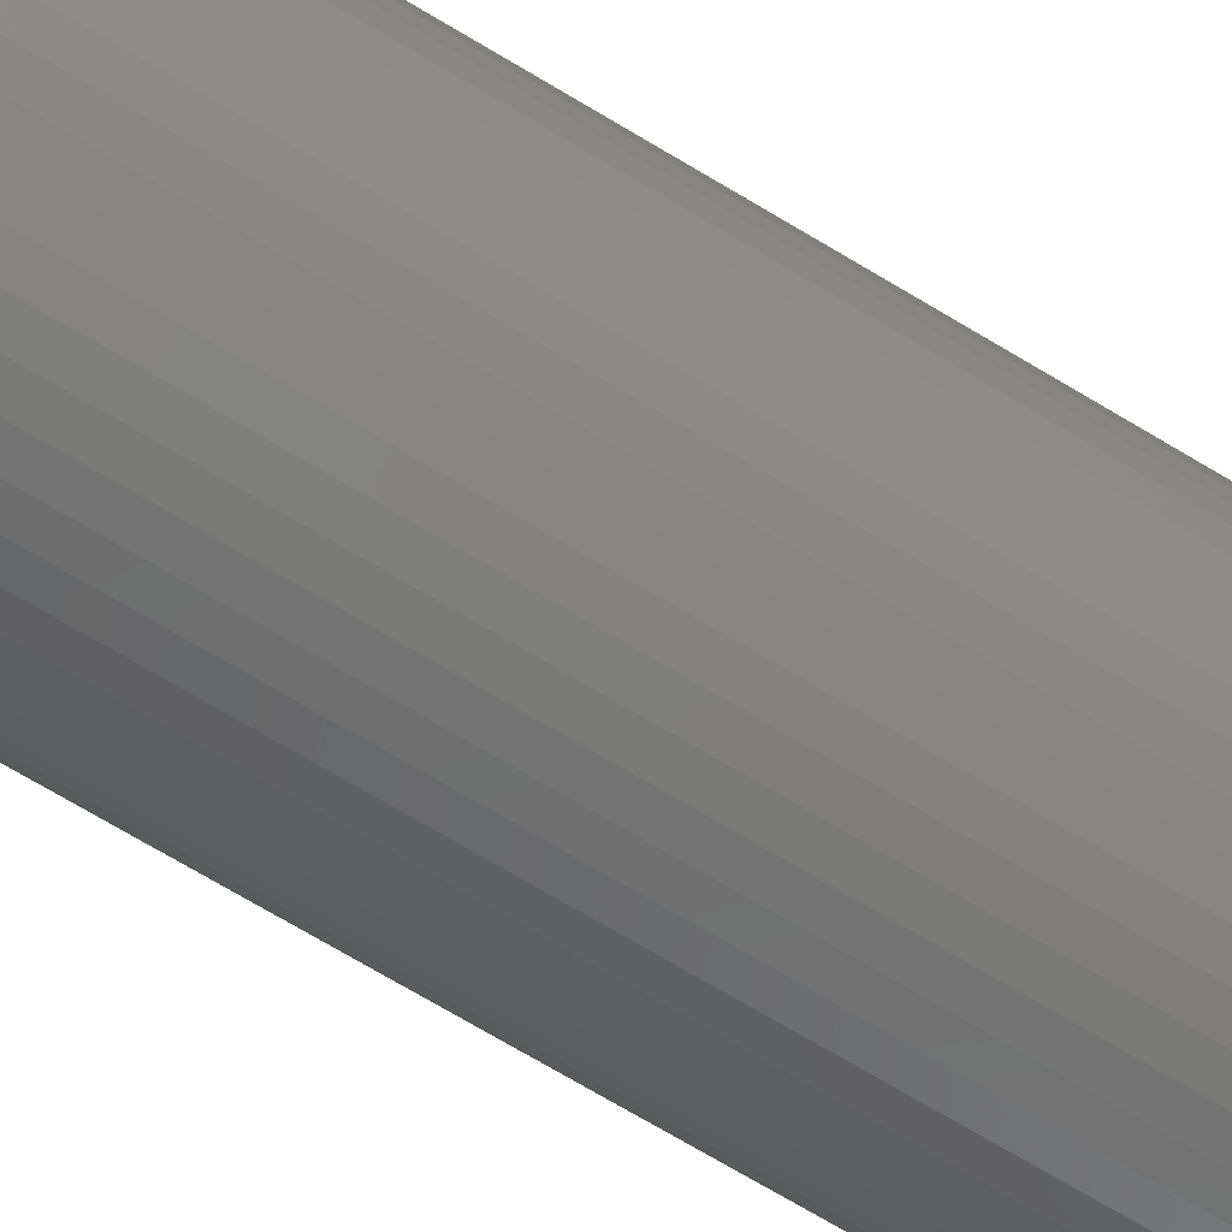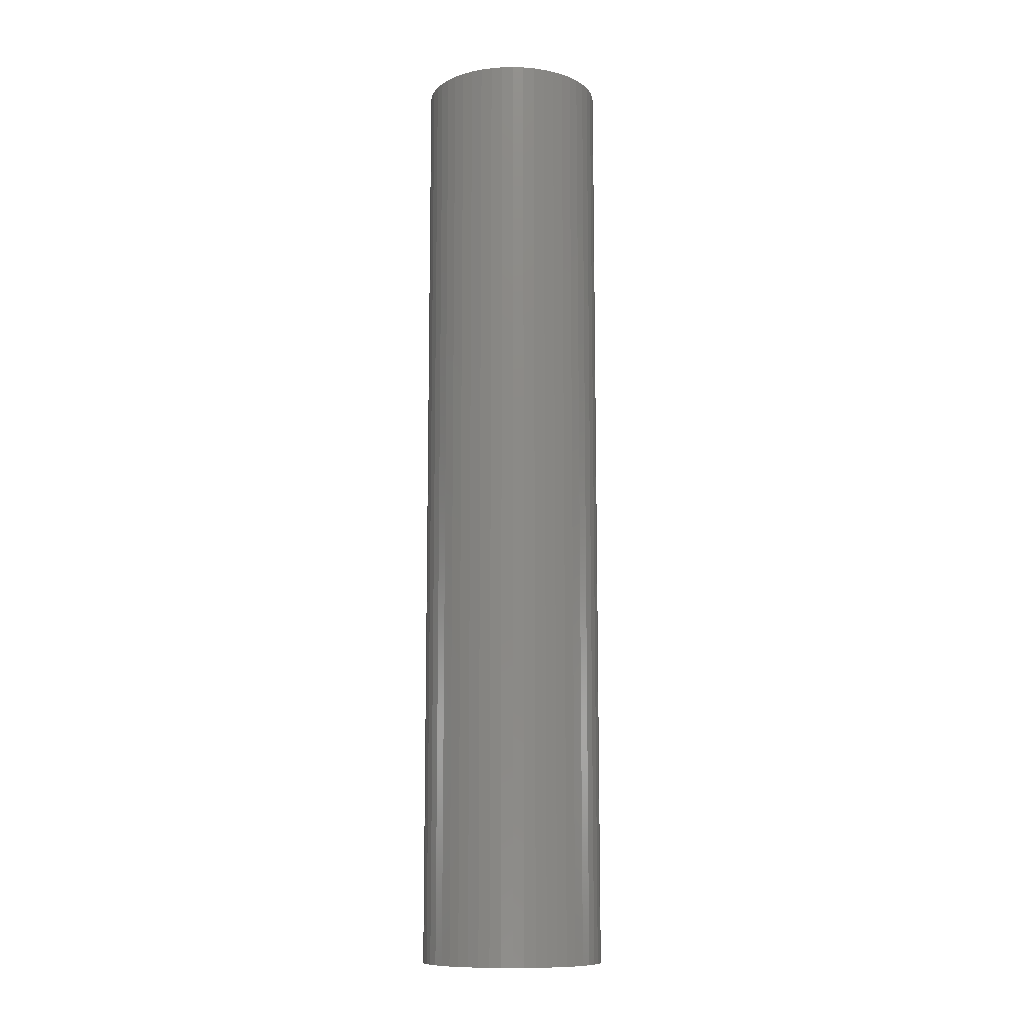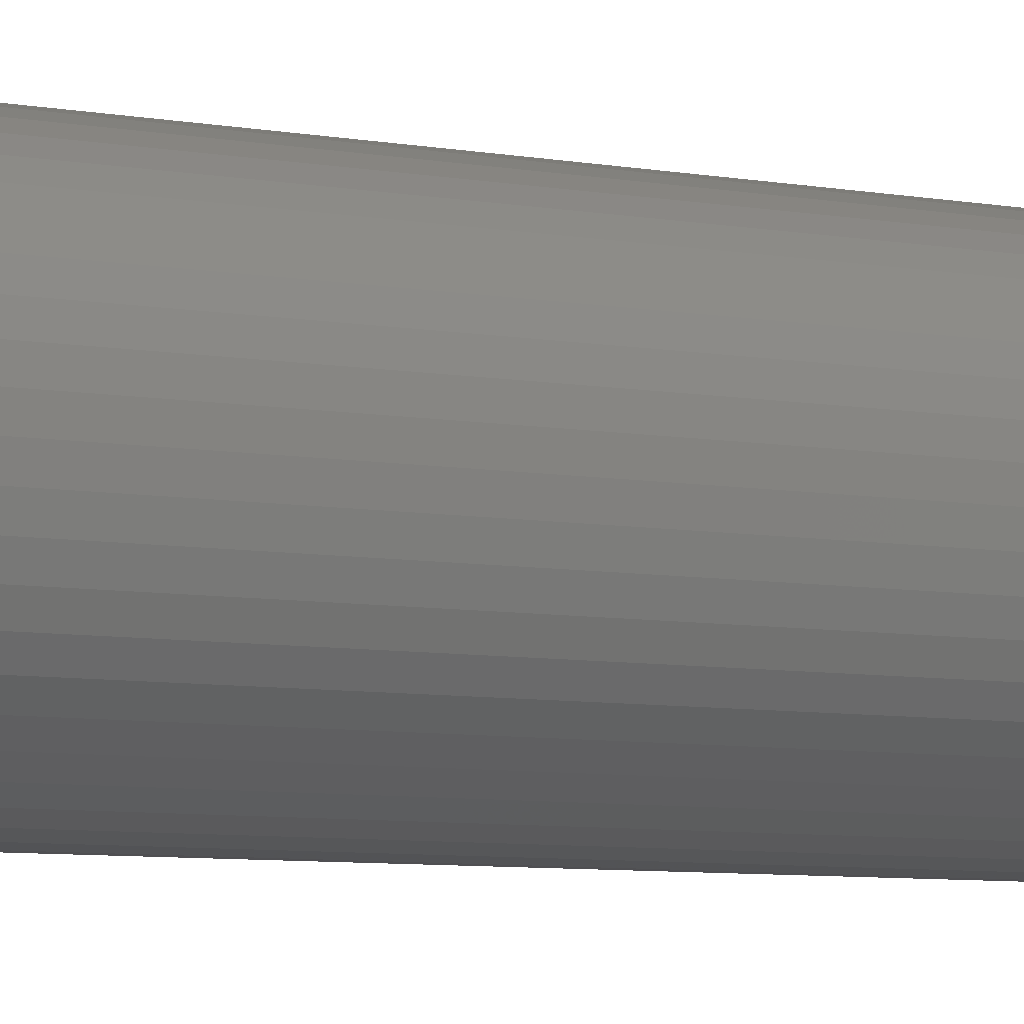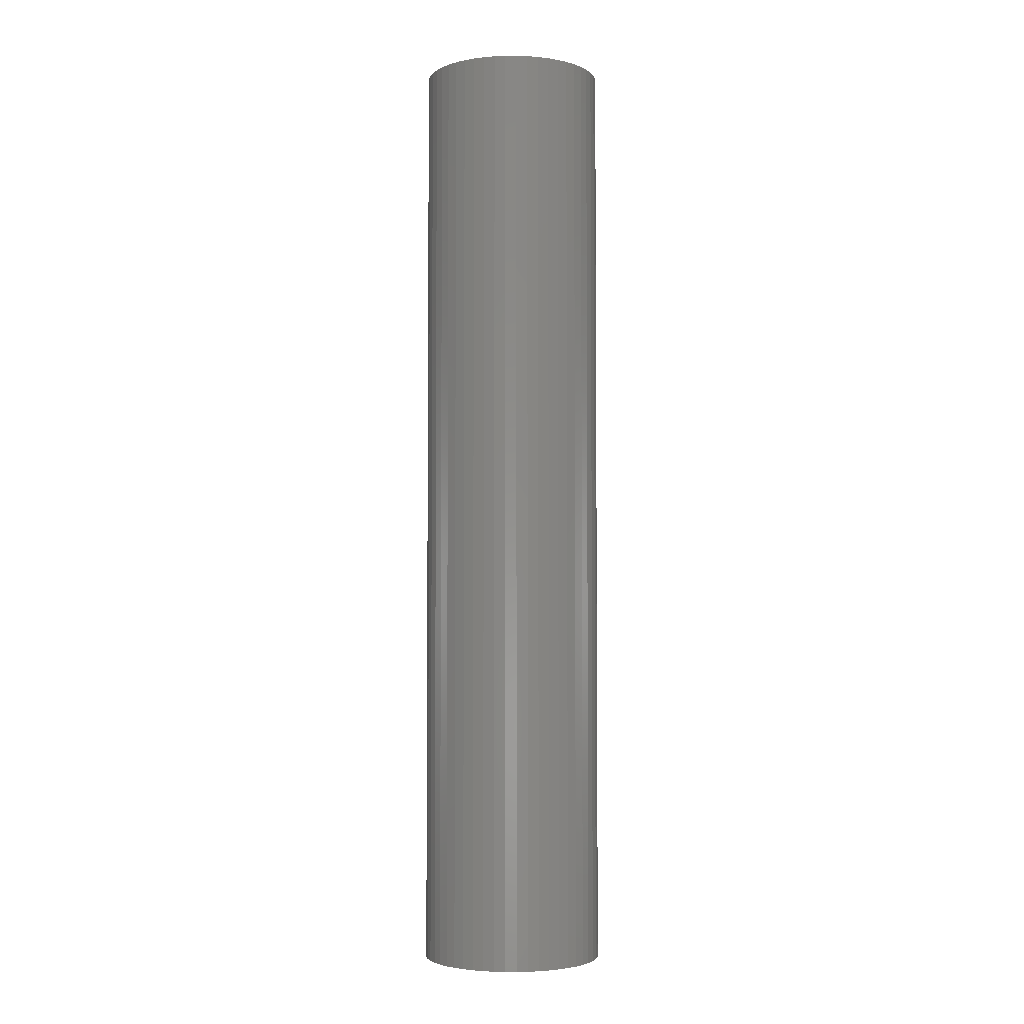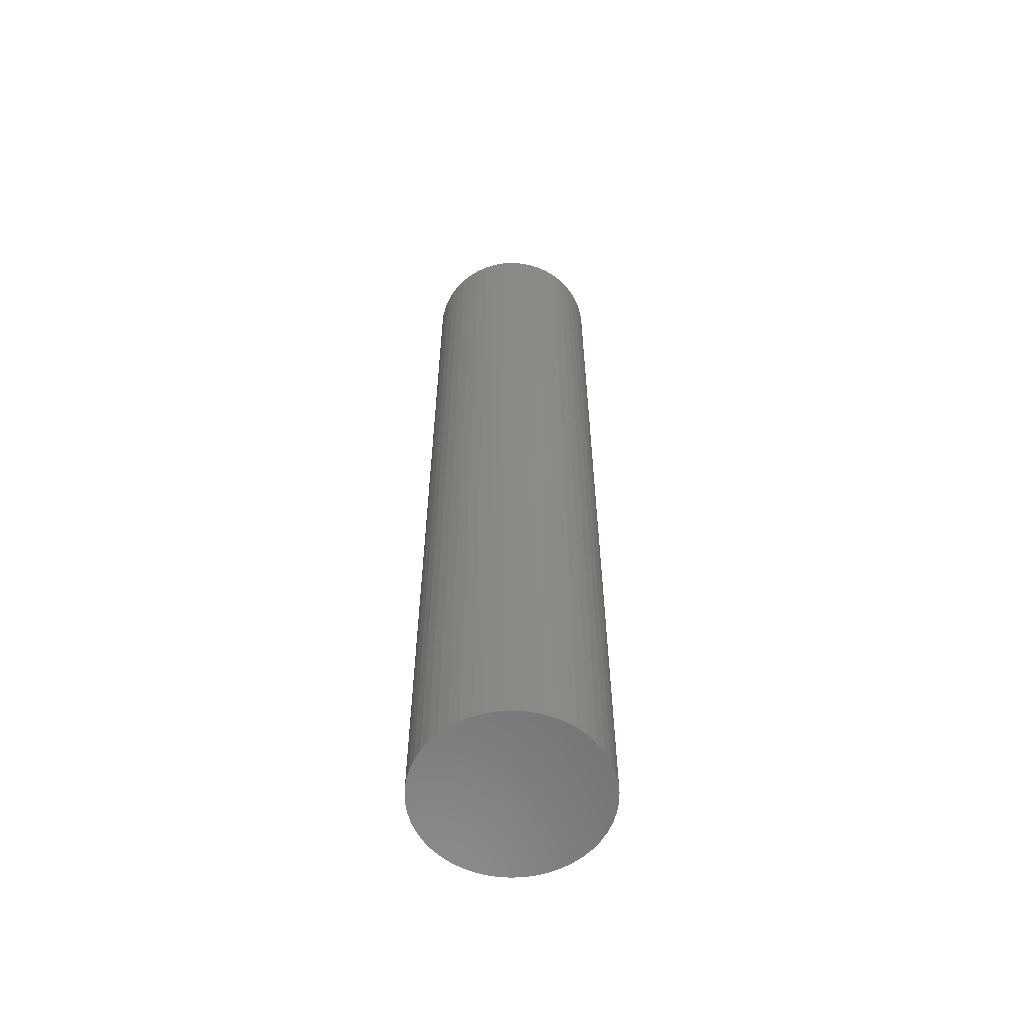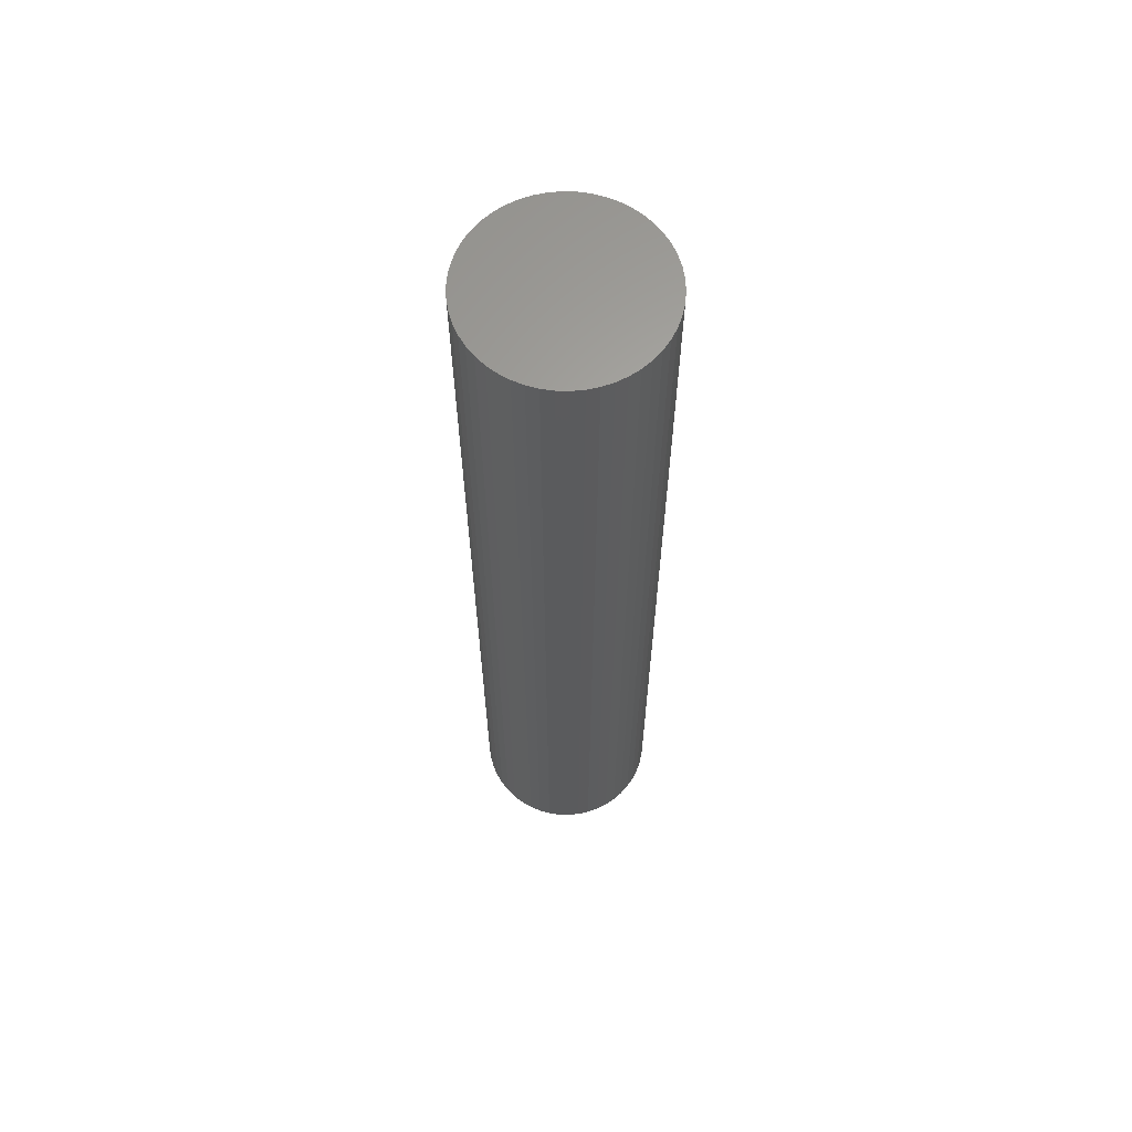
<metadata>
{"format":"stl","ext":"stl","renderer":"f3d","projection":"perspective","resolution":1024,"background":"white","views":[{"elev":-66.4,"azim":-121.8,"up":"+Y"},{"elev":-11.0,"azim":-11.2,"up":"+Z"},{"elev":-4.9,"azim":-127.5,"up":"+Y"},{"elev":-3.5,"azim":-71.3,"up":"+Z"},{"elev":-59.2,"azim":53.6,"up":"+Z"},{"elev":63.5,"azim":-5.6,"up":"+Z"}]}
</metadata>
<code>
# stl→obj: 100 verts, 196 faces
v 4.35 0 22.5
v 4.316 0.5452 -22.5
v 4.316 0.5452 22.5
v 4.35 0 -22.5
v 0.2731 4.341 -22.5
v -0.2731 4.341 22.5
v 0.2731 4.341 22.5
v -0.2731 4.341 -22.5
v 4.316 -0.5452 22.5
v 4.213 1.082 22.5
v 4.213 -1.082 22.5
v 4.045 1.601 22.5
v 4.045 -1.601 22.5
v 3.812 2.096 22.5
v 3.812 -2.096 22.5
v 3.519 2.557 22.5
v 3.519 -2.557 22.5
v 3.171 2.978 22.5
v 3.171 -2.978 22.5
v 2.773 3.352 22.5
v 2.773 -3.352 22.5
v 2.331 3.673 22.5
v 2.331 -3.673 22.5
v 1.852 3.936 22.5
v 1.852 -3.936 22.5
v 1.344 4.137 22.5
v 1.344 -4.137 22.5
v 0.8151 4.273 22.5
v 0.8151 -4.273 22.5
v 0.2731 -4.341 22.5
v -0.2731 -4.341 22.5
v -0.8151 4.273 22.5
v -0.8151 -4.273 22.5
v -1.344 4.137 22.5
v -1.344 -4.137 22.5
v -1.852 3.936 22.5
v -1.852 -3.936 22.5
v -2.331 3.673 22.5
v -2.331 -3.673 22.5
v -2.773 3.352 22.5
v -2.773 -3.352 22.5
v -3.171 2.978 22.5
v -3.171 -2.978 22.5
v -3.519 2.557 22.5
v -3.519 -2.557 22.5
v -3.812 2.096 22.5
v -3.812 -2.096 22.5
v -4.045 1.601 22.5
v -4.045 -1.601 22.5
v -4.213 1.082 22.5
v -4.213 -1.082 22.5
v -4.316 0.5452 22.5
v -4.316 -0.5452 22.5
v -4.35 0 22.5
v 3.171 2.978 -22.5
v 2.773 3.352 -22.5
v 4.316 -0.5452 -22.5
v 4.213 -1.082 -22.5
v 4.213 1.082 -22.5
v 4.045 -1.601 -22.5
v 4.045 1.601 -22.5
v 3.812 -2.096 -22.5
v 3.812 2.096 -22.5
v 3.519 -2.557 -22.5
v 3.519 2.557 -22.5
v 3.171 -2.978 -22.5
v 2.773 -3.352 -22.5
v 2.331 -3.673 -22.5
v 2.331 3.673 -22.5
v 1.852 -3.936 -22.5
v 1.852 3.936 -22.5
v 1.344 -4.137 -22.5
v 1.344 4.137 -22.5
v 0.8151 -4.273 -22.5
v 0.8151 4.273 -22.5
v 0.2731 -4.341 -22.5
v -0.2731 -4.341 -22.5
v -0.8151 -4.273 -22.5
v -0.8151 4.273 -22.5
v -1.344 -4.137 -22.5
v -1.344 4.137 -22.5
v -1.852 -3.936 -22.5
v -1.852 3.936 -22.5
v -2.331 -3.673 -22.5
v -2.331 3.673 -22.5
v -2.773 -3.352 -22.5
v -2.773 3.352 -22.5
v -3.171 -2.978 -22.5
v -3.171 2.978 -22.5
v -3.519 -2.557 -22.5
v -3.519 2.557 -22.5
v -3.812 -2.096 -22.5
v -3.812 2.096 -22.5
v -4.045 -1.601 -22.5
v -4.045 1.601 -22.5
v -4.213 -1.082 -22.5
v -4.213 1.082 -22.5
v -4.316 -0.5452 -22.5
v -4.316 0.5452 -22.5
v -4.35 0 -22.5
f 1 2 3
f 2 1 4
f 5 6 7
f 6 5 8
f 3 9 1
f 10 9 3
f 10 11 9
f 12 11 10
f 12 13 11
f 14 13 12
f 14 15 13
f 16 15 14
f 16 17 15
f 18 17 16
f 18 19 17
f 20 19 18
f 20 21 19
f 22 21 20
f 22 23 21
f 24 23 22
f 24 25 23
f 26 25 24
f 26 27 25
f 28 27 26
f 28 29 27
f 7 29 28
f 7 30 29
f 6 30 7
f 6 31 30
f 32 31 6
f 32 33 31
f 34 33 32
f 34 35 33
f 36 35 34
f 36 37 35
f 38 37 36
f 38 39 37
f 40 39 38
f 40 41 39
f 42 41 40
f 42 43 41
f 44 43 42
f 44 45 43
f 46 45 44
f 46 47 45
f 48 47 46
f 48 49 47
f 50 49 48
f 50 51 49
f 52 51 50
f 52 53 51
f 53 52 54
f 55 20 18
f 20 55 56
f 57 2 4
f 58 2 57
f 58 59 2
f 60 59 58
f 60 61 59
f 62 61 60
f 62 63 61
f 64 63 62
f 64 65 63
f 66 65 64
f 66 55 65
f 67 55 66
f 67 56 55
f 68 56 67
f 68 69 56
f 70 69 68
f 70 71 69
f 72 71 70
f 72 73 71
f 74 73 72
f 74 75 73
f 76 75 74
f 76 5 75
f 77 5 76
f 77 8 5
f 78 8 77
f 78 79 8
f 80 79 78
f 80 81 79
f 82 81 80
f 82 83 81
f 84 83 82
f 84 85 83
f 86 85 84
f 86 87 85
f 88 87 86
f 88 89 87
f 90 89 88
f 90 91 89
f 92 91 90
f 92 93 91
f 94 93 92
f 94 95 93
f 96 95 94
f 96 97 95
f 98 97 96
f 98 99 97
f 99 98 100
f 87 42 40
f 42 87 89
f 81 36 34
f 36 81 83
f 12 63 14
f 63 12 61
f 14 65 16
f 65 14 63
f 73 28 26
f 28 73 75
f 69 24 22
f 24 69 71
f 95 46 93
f 46 95 48
f 91 42 89
f 42 91 44
f 8 32 6
f 32 8 79
f 15 60 13
f 60 15 62
f 13 58 11
f 58 13 60
f 3 59 10
f 59 3 2
f 71 26 24
f 26 71 73
f 56 22 20
f 22 56 69
f 97 48 95
f 48 97 50
f 100 52 99
f 52 100 54
f 83 38 36
f 38 83 85
f 9 4 1
f 4 9 57
f 88 41 43
f 41 88 86
f 98 54 100
f 54 98 53
f 77 30 31
f 30 77 76
f 10 61 12
f 61 10 59
f 16 55 18
f 55 16 65
f 75 7 28
f 7 75 5
f 93 44 91
f 44 93 46
f 99 50 97
f 50 99 52
f 85 40 38
f 40 85 87
f 79 34 32
f 34 79 81
f 19 64 17
f 64 19 66
f 70 23 25
f 23 70 68
f 67 19 21
f 19 67 66
f 11 57 9
f 57 11 58
f 82 35 37
f 35 82 80
f 88 45 90
f 45 88 43
f 72 25 27
f 25 72 70
f 74 27 29
f 27 74 72
f 76 29 30
f 29 76 74
f 17 62 15
f 62 17 64
f 78 31 33
f 31 78 77
f 84 37 39
f 37 84 82
f 92 49 94
f 49 92 47
f 94 51 96
f 51 94 49
f 96 53 98
f 53 96 51
f 68 21 23
f 21 68 67
f 86 39 41
f 39 86 84
f 80 33 35
f 33 80 78
f 90 47 92
f 47 90 45

</code>
